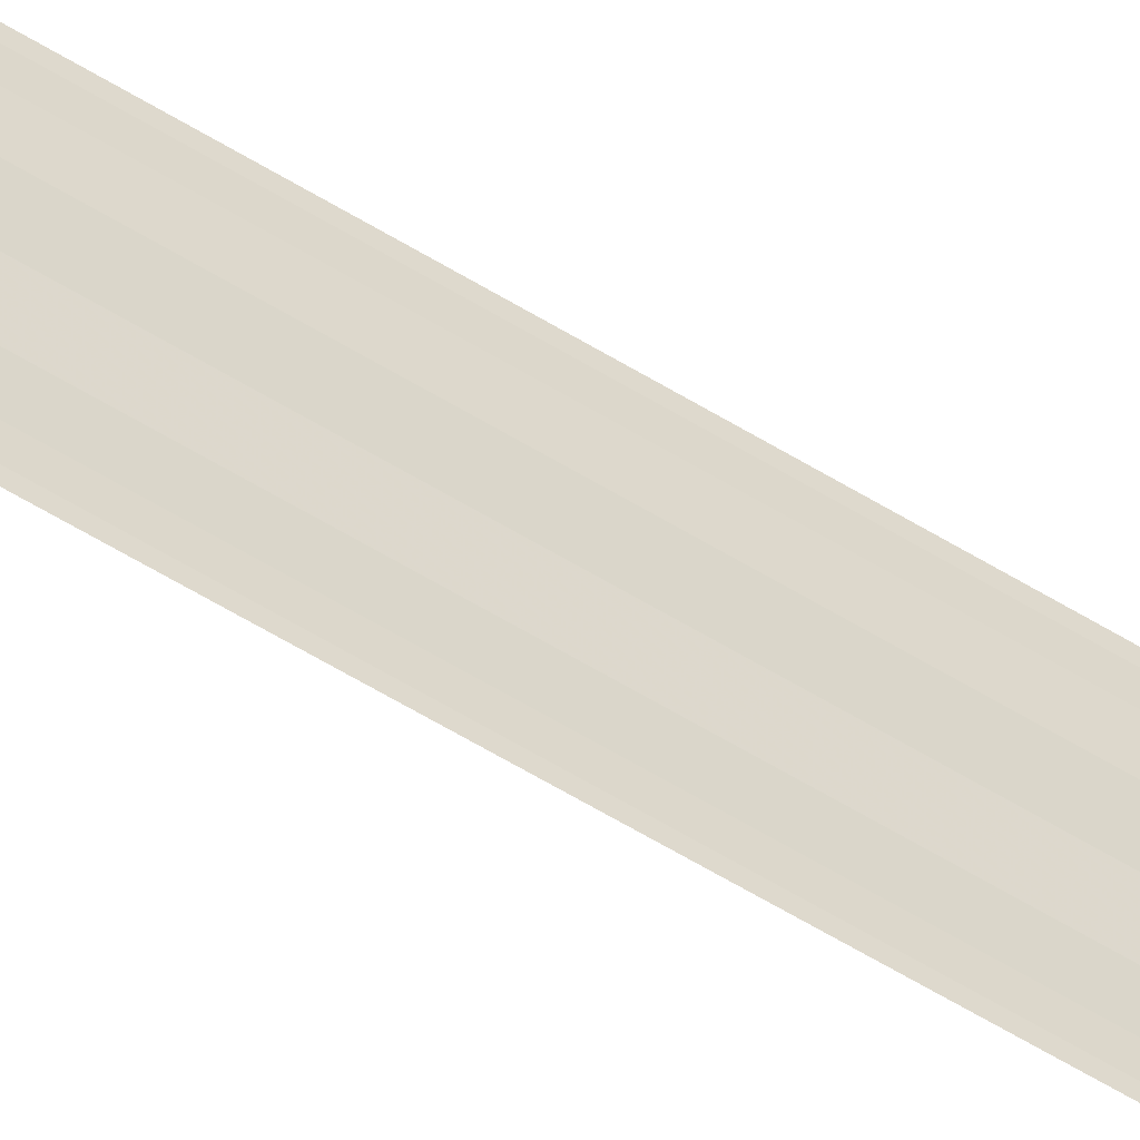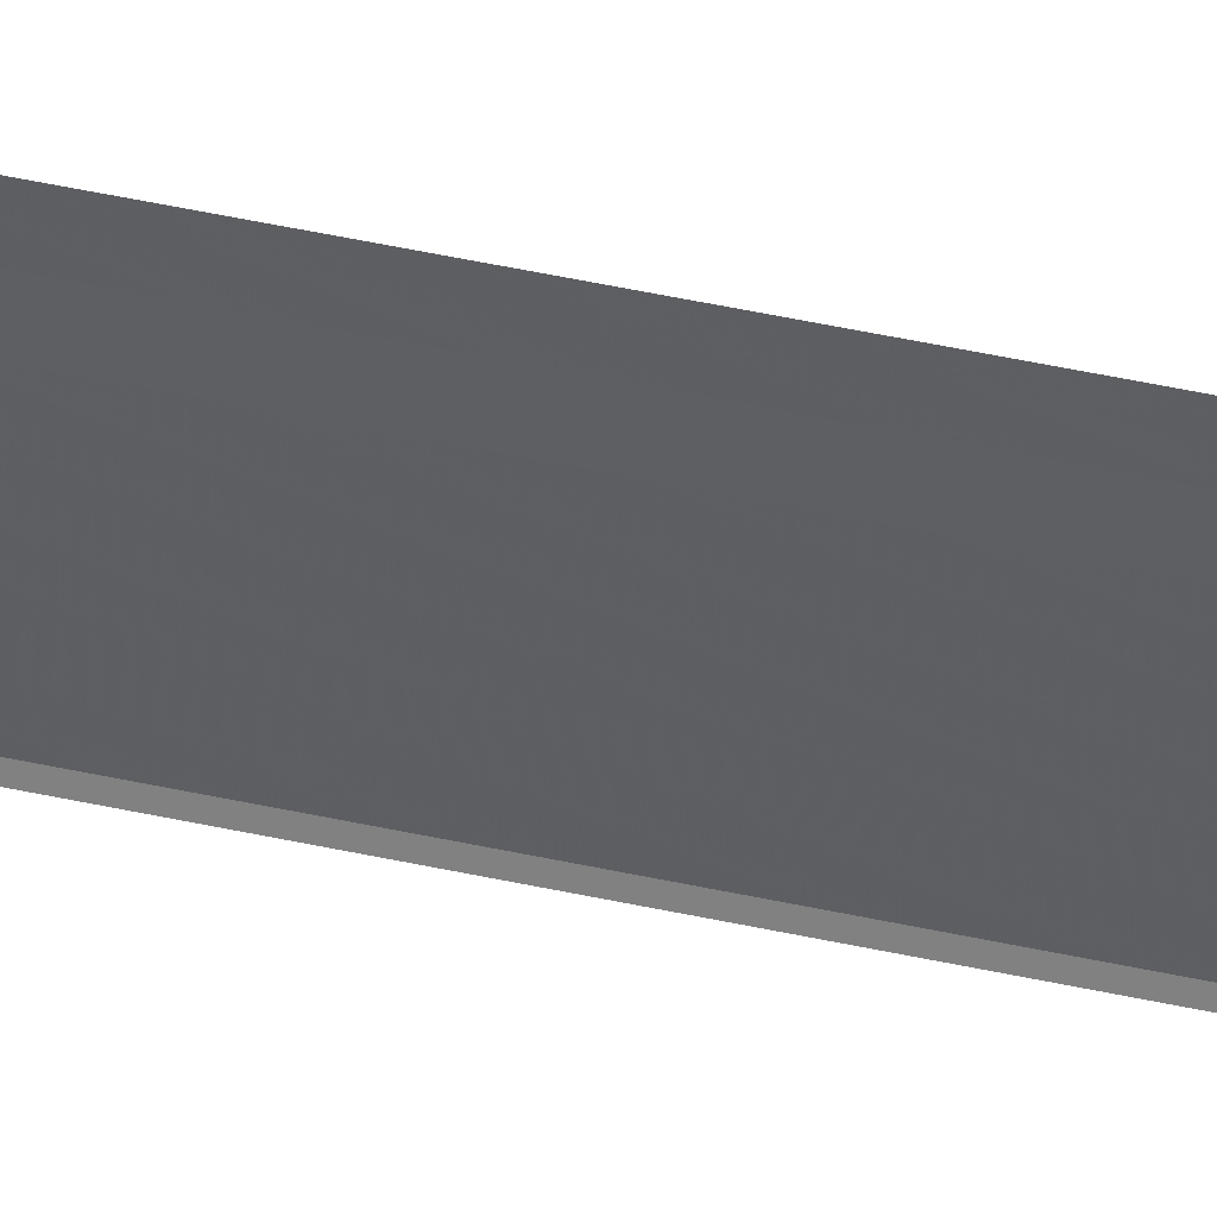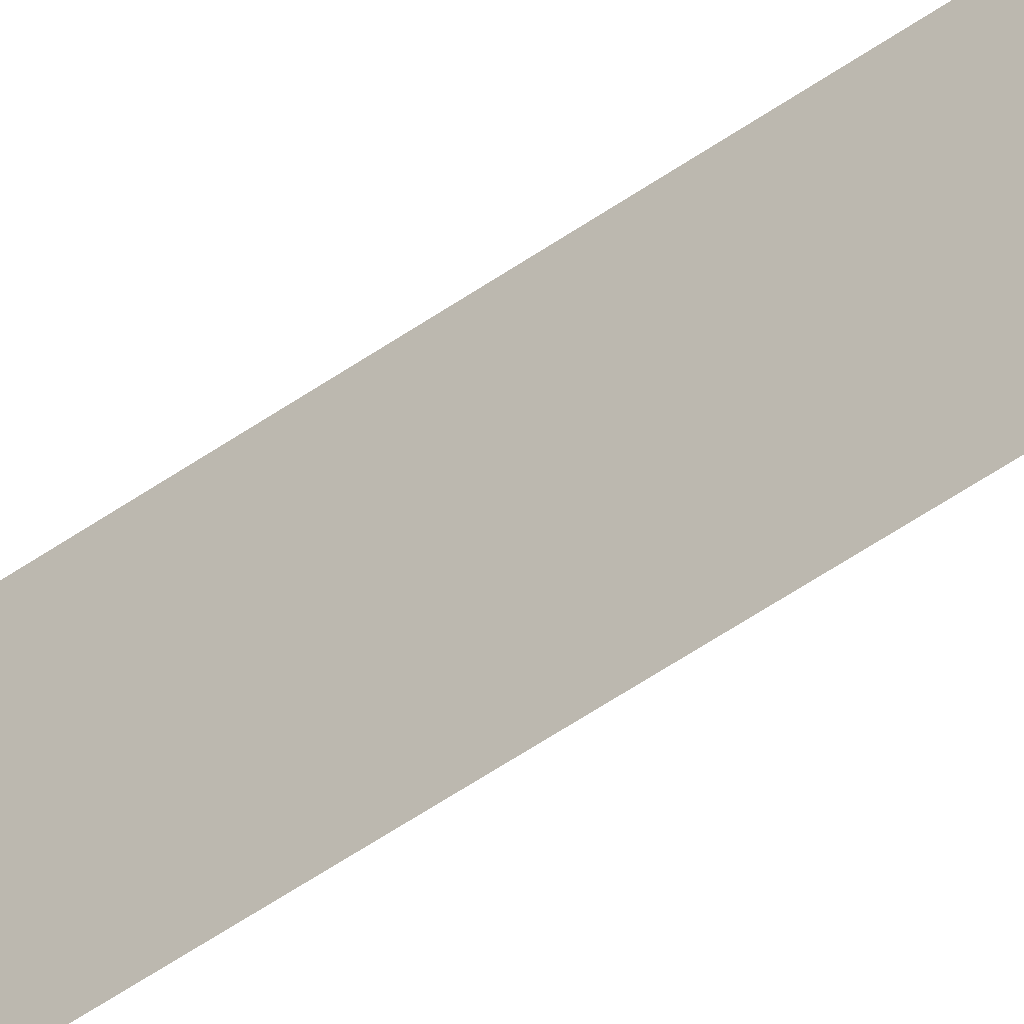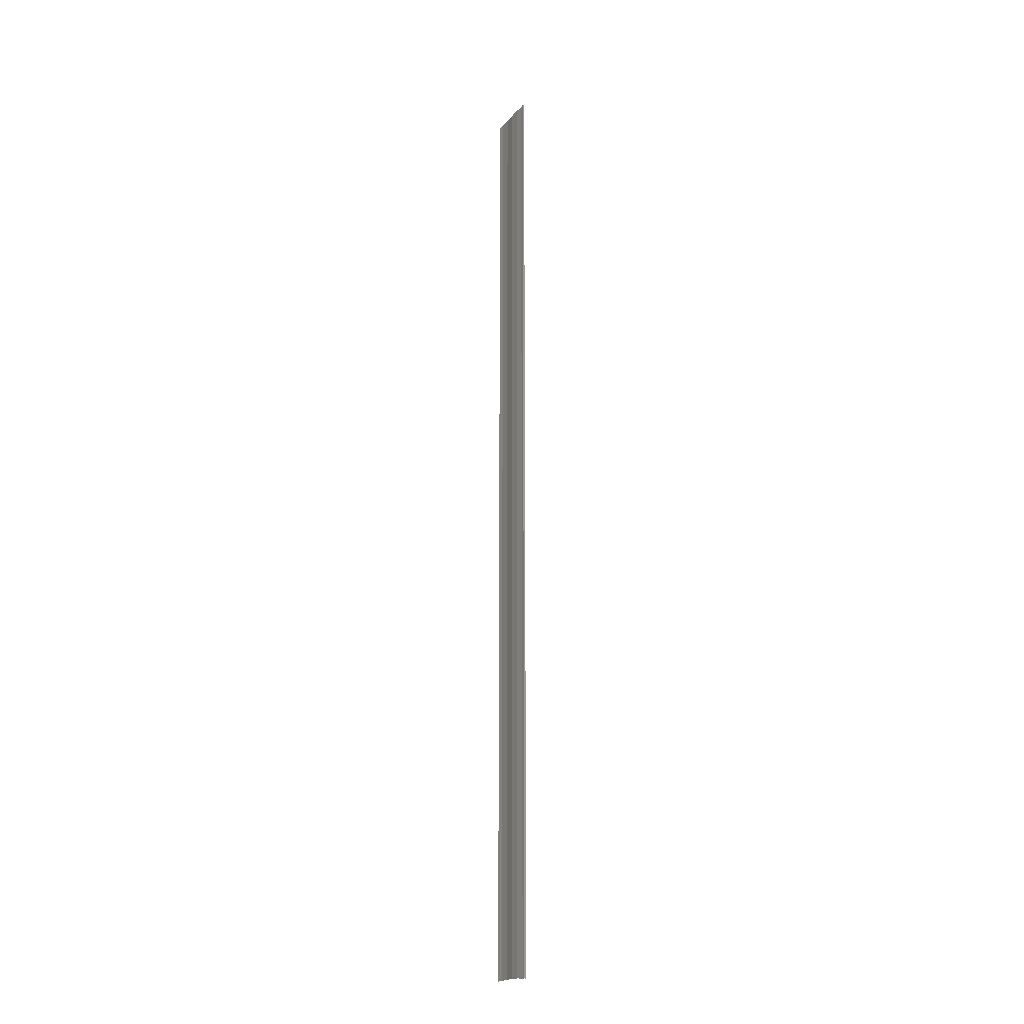
<metadata>
{"format":"obj","ext":"obj","renderer":"f3d","projection":"perspective","resolution":1024,"background":"white","views":[{"elev":-54.2,"azim":56.2,"up":"+Z"},{"elev":43.0,"azim":-74.8,"up":"+Z"},{"elev":-45.0,"azim":130.5,"up":"+Z"},{"elev":-18.2,"azim":152.3,"up":"+Y"}]}
</metadata>
<code>
o 2668
v 2168 1870 14.47
v 2168 1870 14.47
v 2168 1870 14.47
v 2168 1870 14.47
v 2168 1870 14.47
v 2168 1870 14.47
v 2168 1870 14.47
v 2168 1870 14.47
v 2168 1870 14.47
v 2168 1870 14.47
v 2168 1870 14.47
v 2168 1870 14.47
v 2168 1870 14.46
v 2168 1870 14.46
v 2168 1870 14.46
v 2168 1870 14.46
v 2168 1870 14.46
v 2168 1870 14.46
v 2168 1870 14.46
v 2168 1870 14.46
v 2168 1870 14.46
v 2168 1870 14.46
v 2168 1870 14.47
v 2168 1870 14.47
v 2168 1870 14.47
v 2168 1870 14.47
v 2168 1870 14.47
v 2168 1870 14.47
v 2168 1870 14.47
v 2168 1870 14.47
v 2168 1870 14.47
v 2168 1870 14.47
v 2168 1870 14.47
v 2168 1870 14.47
v 2168 1870 14.47
v 2168 1870 14.46
v 2168 1870 14.46
v 2168 1870 14.46
v 2168 1870 14.46
v 2168 1870 14.46
v 2168 1870 14.46
v 2168 1870 14.46
v 2168 1870 14.46
v 2168 1870 14.46
v 2168 1870 14.46
f 1 2 3
f 3 4 5
f 6 4 5
f 7 2 6
f 7 8 6
f 6 9 10
f 11 9 10
f 12 8 11
f 12 13 11
f 11 14 15
f 16 14 15
f 17 13 16
f 17 18 16
f 19 18 20
f 16 21 22
f 20 21 22
f 23 24 25
f 23 26 25
f 25 27 28
f 25 29 30
f 31 29 30
f 32 24 31
f 32 33 31
f 31 34 35
f 36 34 35
f 37 33 36
f 37 38 36
f 36 39 40
f 41 39 40
f 42 38 41
f 42 43 41
f 41 44 45

</code>
